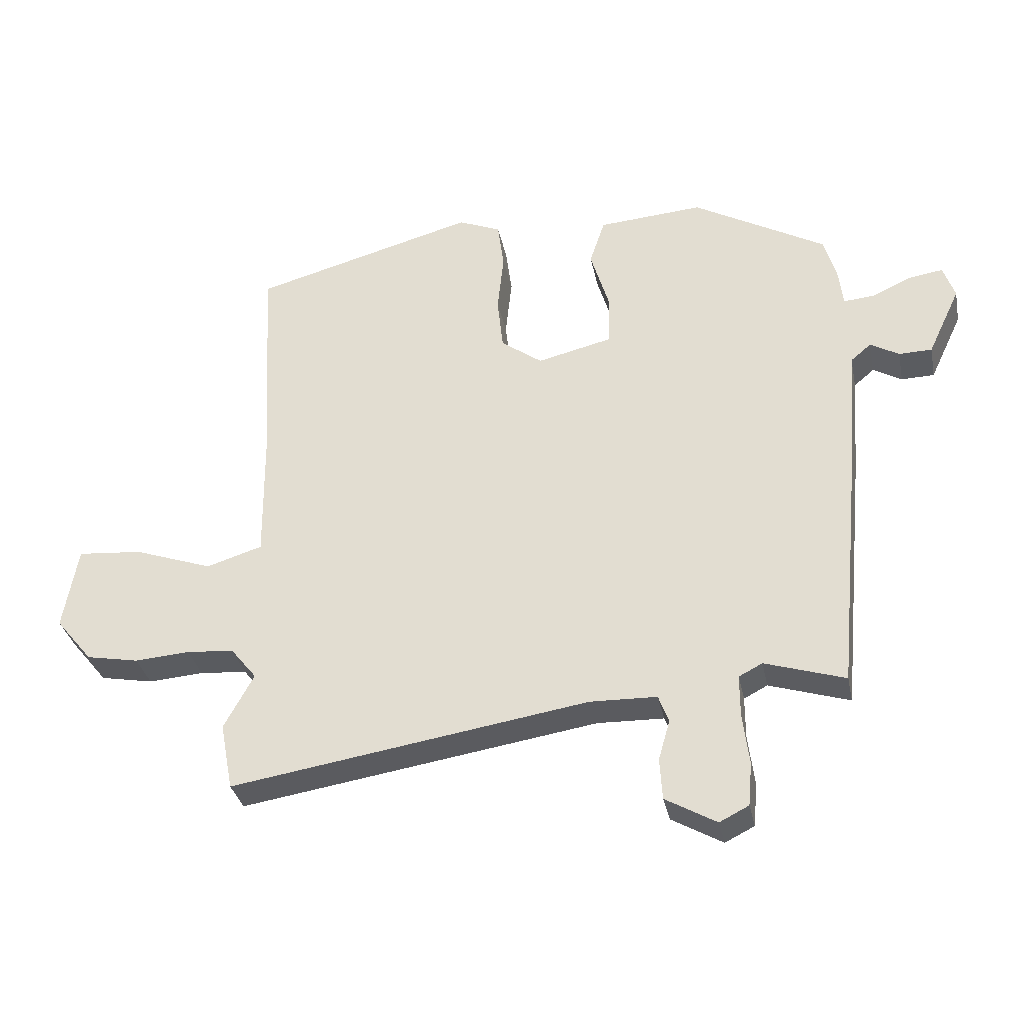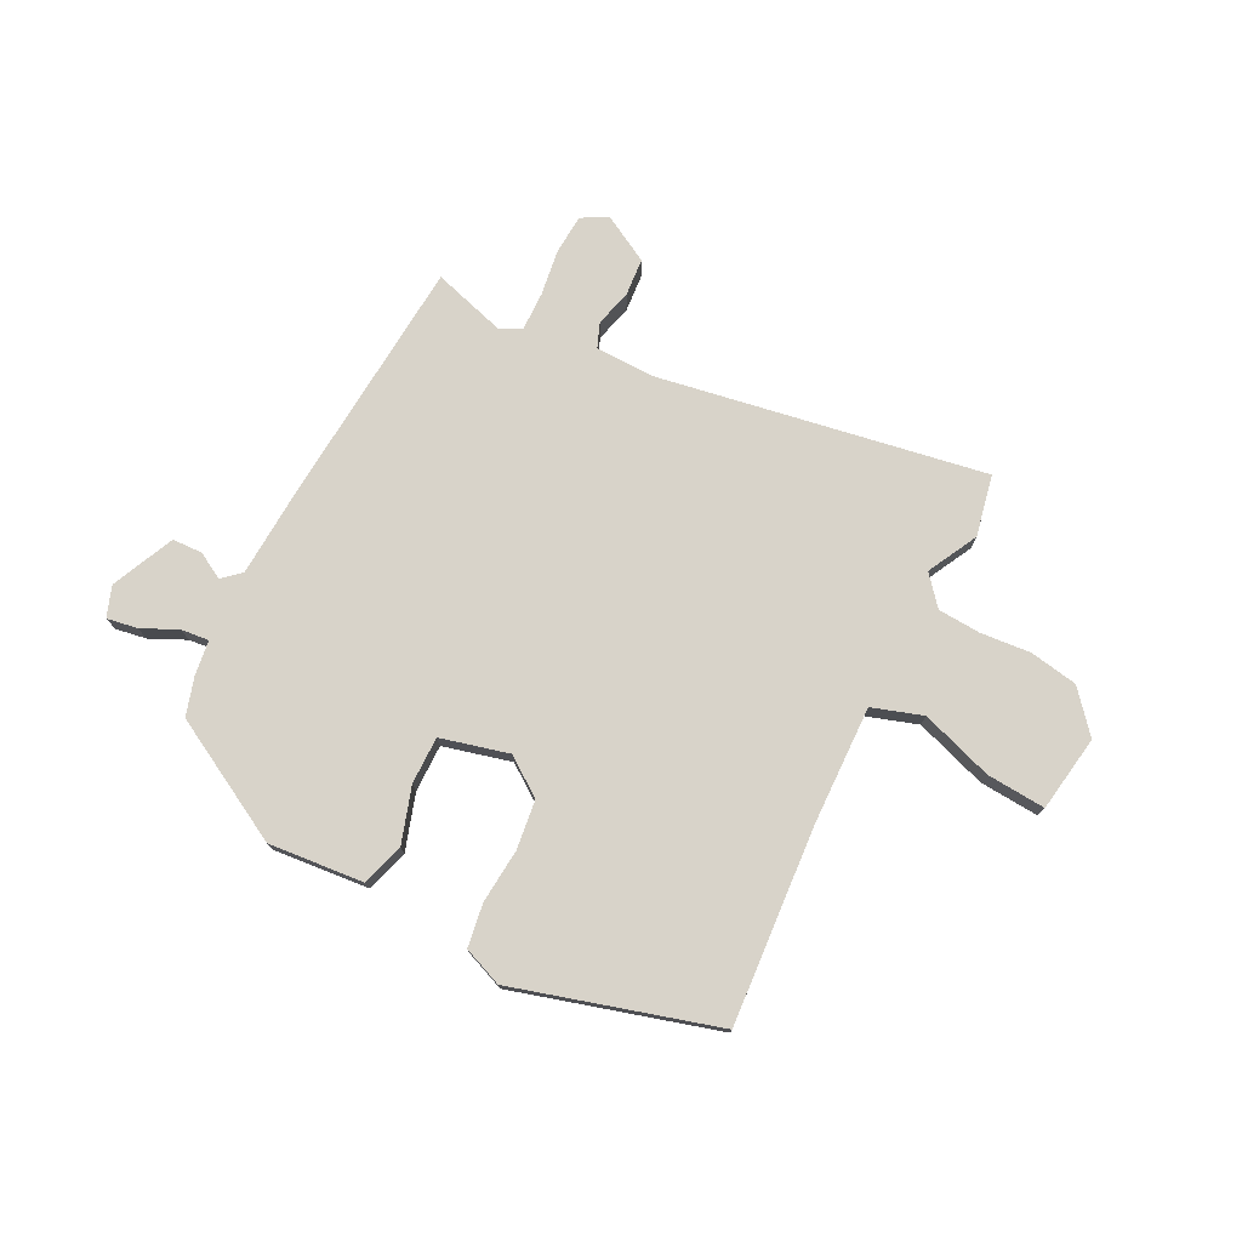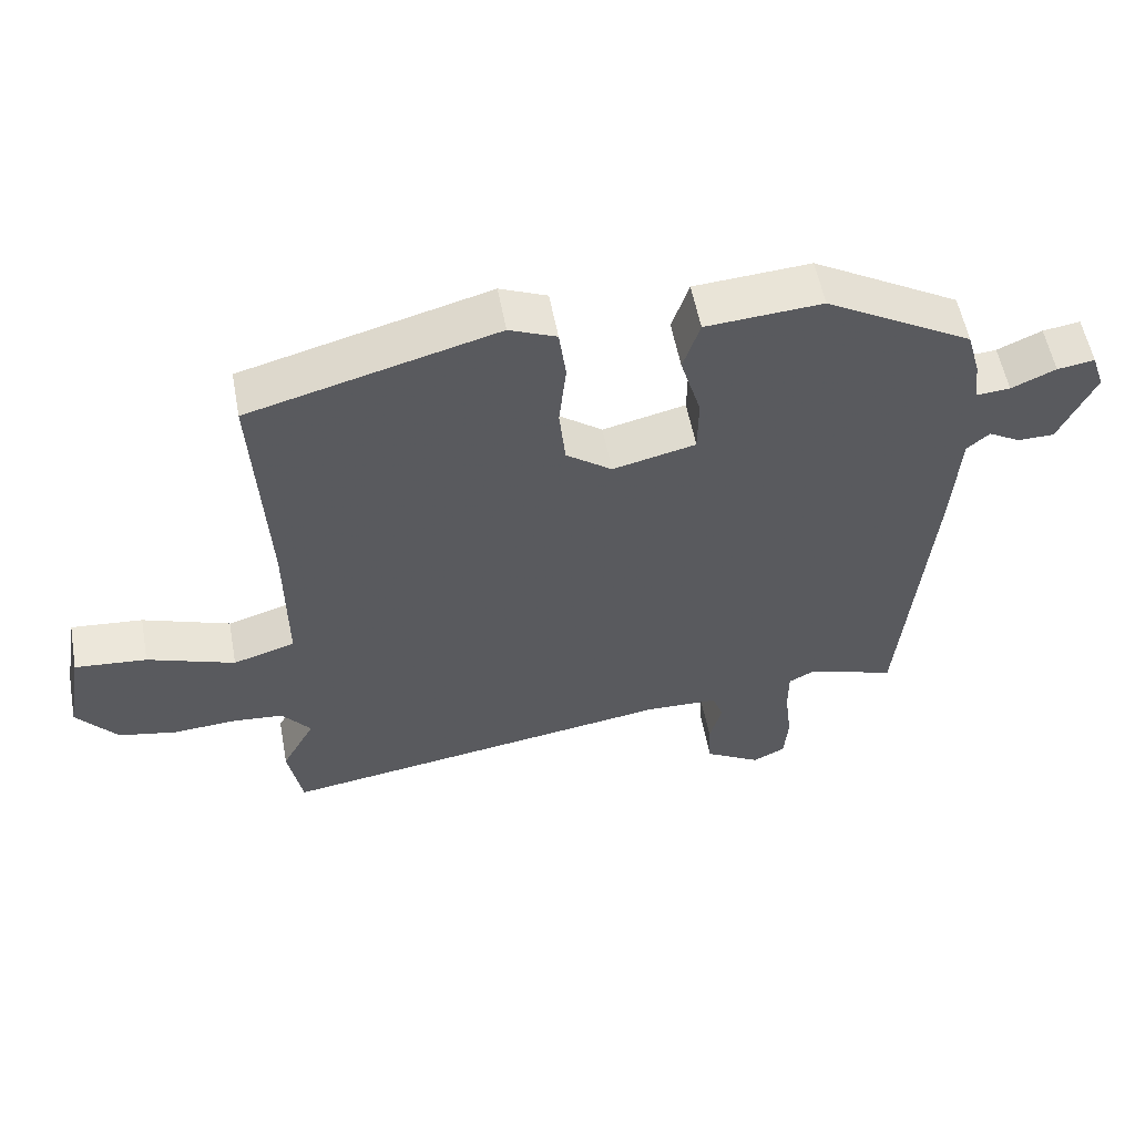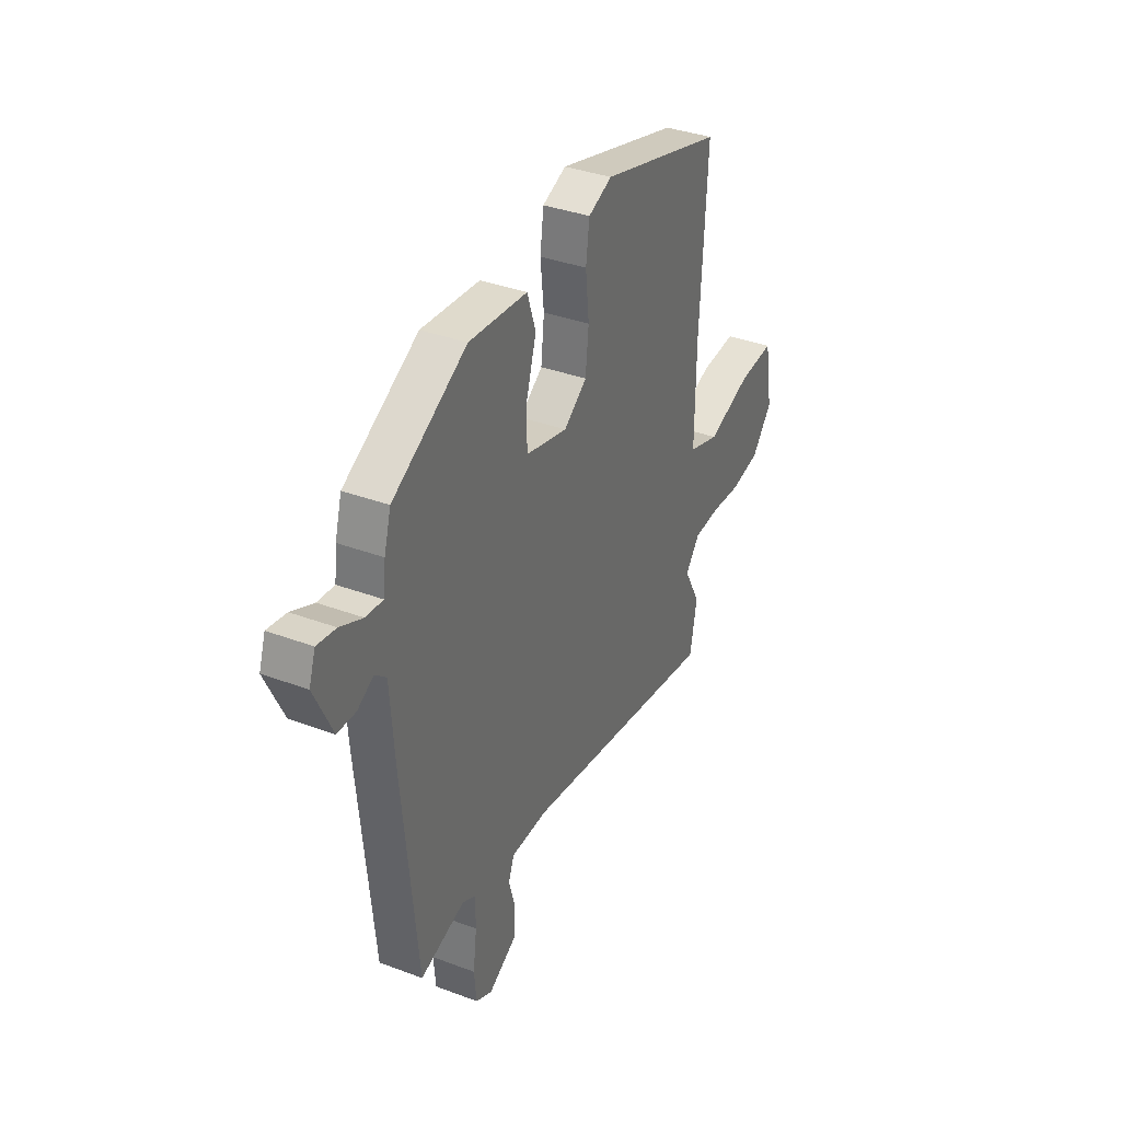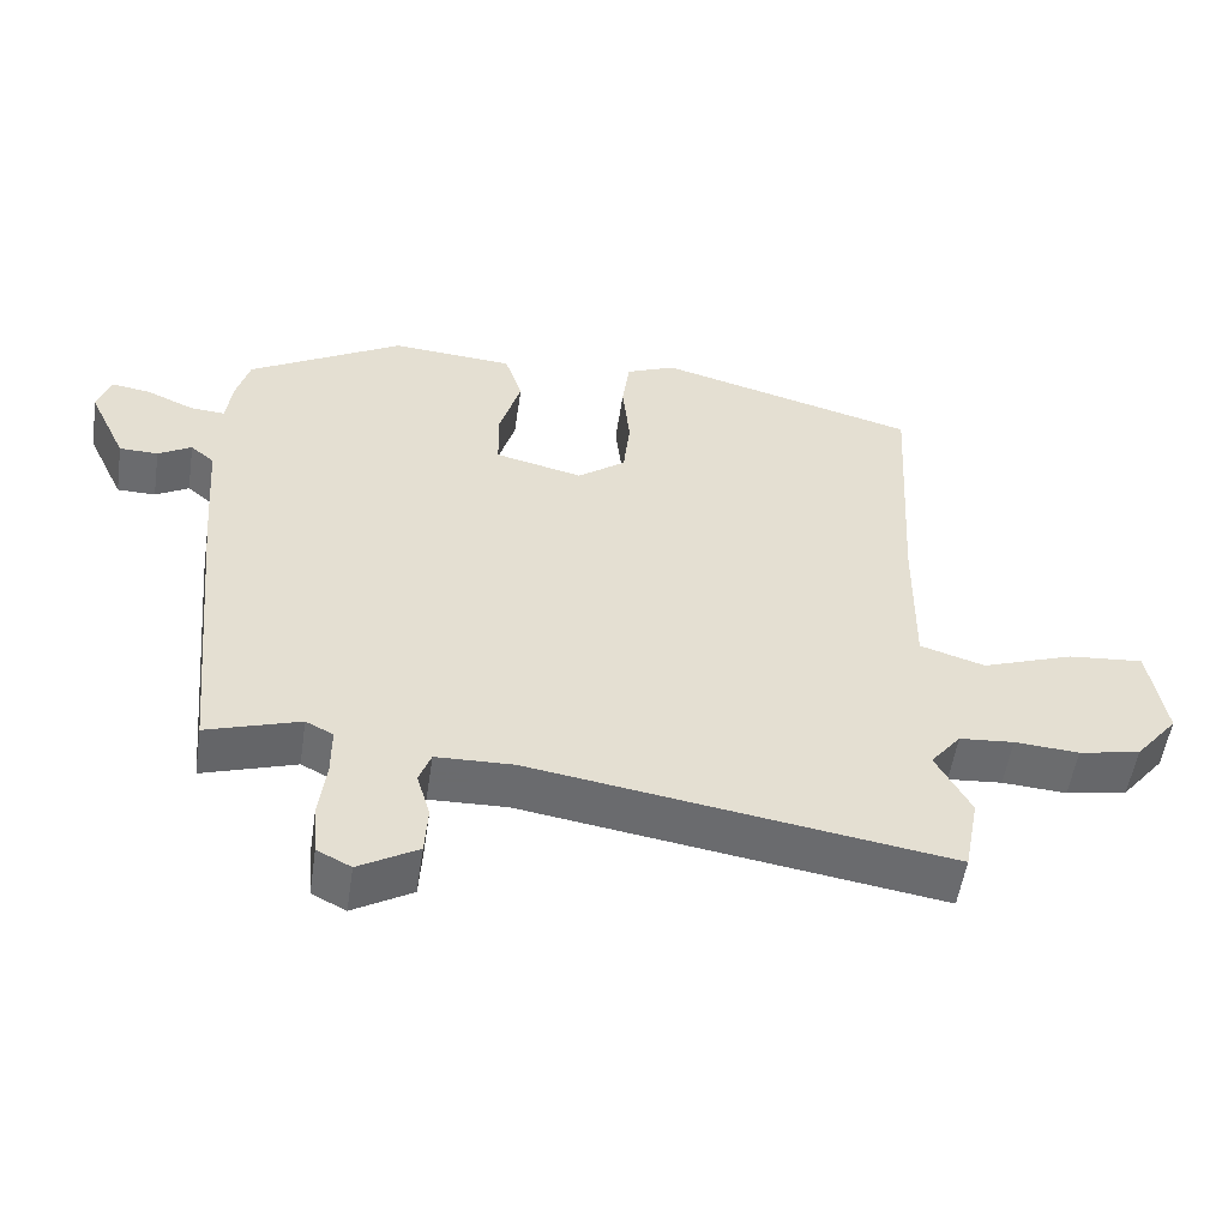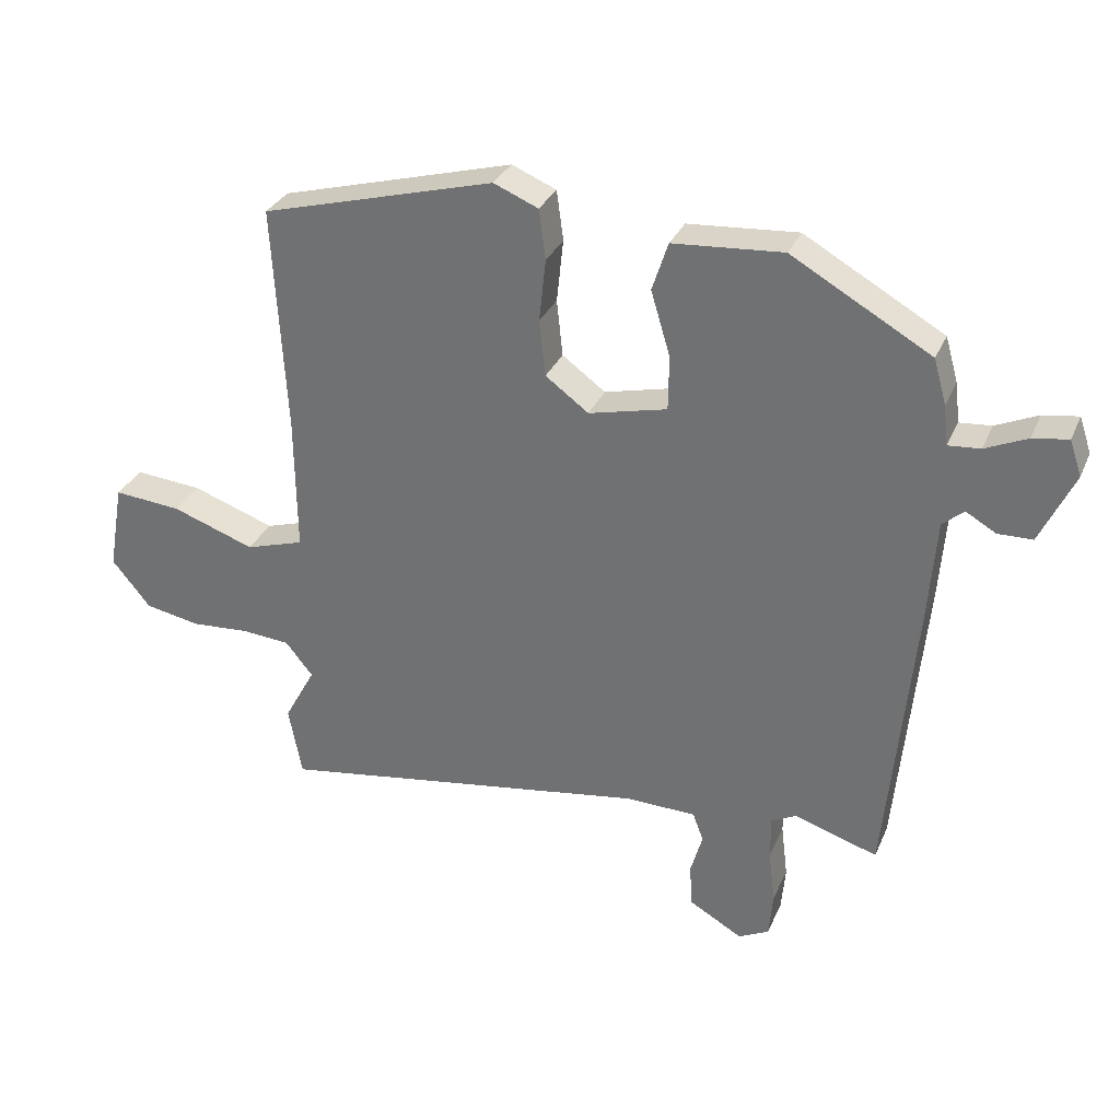
<metadata>
{"format":"obj","ext":"obj","renderer":"f3d","projection":"perspective","resolution":1024,"background":"white","views":[{"elev":-33.5,"azim":-168.5,"up":"+Z"},{"elev":76.0,"azim":25.9,"up":"+Y"},{"elev":55.6,"azim":169.5,"up":"+Z"},{"elev":35.9,"azim":-63.8,"up":"+Z"},{"elev":-53.4,"azim":-8.5,"up":"+Z"},{"elev":31.2,"azim":-159.5,"up":"+Z"}]}
</metadata>
<code>
v 0.484 0.07 0.398
v 0.465 0.07 0.056
v 0.463 0.07 -0.149
v 0.551 0.07 -0.176
v 0.675 0.07 -0.132
v 0.777 0.07 -0.123
v 0.8 0.07 -0.255
v 0.742 0.07 -0.326
v 0.659 0.07 -0.342
v 0.572 0.07 -0.336
v 0.498 0.07 -0.342
v 0.457 0.07 -0.393
v 0.504 0.07 -0.479
v 0.484 0.07 -0.585
v -0.079 0.07 -0.498
v -0.184 0.07 -0.501
v -0.2 0.07 -0.544
v -0.182 0.07 -0.607
v -0.186 0.07 -0.672
v -0.266 0.07 -0.718
v -0.312 0.07 -0.695
v -0.318 0.07 -0.627
v -0.308 0.07 -0.546
v -0.308 0.07 -0.48
v -0.345 0.07 -0.461
v -0.471 0.07 -0.501
v -0.512 0.07 -0.074
v -0.524 0.07 0.086
v -0.556 0.07 0.113
v -0.601 0.07 0.087
v -0.653 0.07 0.088
v -0.704 0.07 0.196
v -0.686 0.07 0.249
v -0.633 0.07 0.241
v -0.57 0.07 0.213
v -0.522 0.07 0.209
v -0.515 0.07 0.269
v -0.496 0.07 0.336
v -0.287 0.07 0.455
v -0.122 0.07 0.443
v -0.098 0.07 0.37
v -0.127 0.07 0.273
v -0.126 0.07 0.191
v -0.008 0.07 0.163
v 0.057 0.07 0.211
v 0.066 0.07 0.296
v 0.056 0.07 0.39
v 0.066 0.07 0.465
v 0.133 0.07 0.493
v 0.484 0 0.398
v 0.465 0 0.056
v 0.463 0 -0.149
v 0.551 0 -0.176
v 0.675 0 -0.132
v 0.777 0 -0.123
v 0.8 0 -0.255
v 0.742 0 -0.326
v 0.659 0 -0.342
v 0.572 0 -0.336
v 0.498 0 -0.342
v 0.457 0 -0.393
v 0.504 0 -0.479
v 0.484 0 -0.585
v -0.079 0 -0.498
v -0.184 0 -0.501
v -0.2 0 -0.544
v -0.182 0 -0.607
v -0.186 0 -0.672
v -0.266 0 -0.718
v -0.312 0 -0.695
v -0.318 0 -0.627
v -0.308 0 -0.546
v -0.308 0 -0.48
v -0.345 0 -0.461
v -0.471 0 -0.501
v -0.512 0 -0.074
v -0.524 0 0.086
v -0.556 0 0.113
v -0.601 0 0.087
v -0.653 0 0.088
v -0.704 0 0.196
v -0.686 0 0.249
v -0.633 0 0.241
v -0.57 0 0.213
v -0.522 0 0.209
v -0.515 0 0.269
v -0.496 0 0.336
v -0.287 0 0.455
v -0.122 0 0.443
v -0.098 0 0.37
v -0.127 0 0.273
v -0.126 0 0.191
v -0.008 0 0.163
v 0.057 0 0.211
v 0.066 0 0.296
v 0.056 0 0.39
v 0.066 0 0.465
v 0.133 0 0.493
f 46 47 48 49
f 45 46 49 1
f 44 45 1 2
f 39 40 41 42
f 39 42 43
f 36 37 38 39
f 36 39 43
f 32 33 34 35
f 32 35 36
f 29 30 31 32
f 29 32 36 43
f 25 26 27 28
f 24 25 28
f 20 21 22 23
f 20 23 24
f 17 18 19 20
f 16 17 20 24
f 15 16 24 28
f 12 13 14 15
f 11 12 15 28
f 7 8 9 10
f 4 5 6 7
f 3 4 7 10
f 44 2 3
f 28 29 43 44
f 11 28 44
f 3 10 11 44
f 98 97 96 95
f 50 98 95 94
f 51 50 94 93
f 91 90 89 88
f 92 91 88
f 88 87 86 85
f 92 88 85
f 84 83 82 81
f 85 84 81
f 81 80 79 78
f 92 85 81 78
f 77 76 75 74
f 77 74 73
f 72 71 70 69
f 73 72 69
f 69 68 67 66
f 73 69 66 65
f 77 73 65 64
f 64 63 62 61
f 77 64 61 60
f 59 58 57 56
f 56 55 54 53
f 59 56 53 52
f 52 51 93
f 93 92 78 77
f 93 77 60
f 93 60 59 52
f 1 50 51 2
f 2 51 52 3
f 3 52 53 4
f 4 53 54 5
f 5 54 55 6
f 6 55 56 7
f 7 56 57 8
f 8 57 58 9
f 9 58 59 10
f 10 59 60 11
f 11 60 61 12
f 12 61 62 13
f 13 62 63 14
f 14 63 64 15
f 15 64 65 16
f 16 65 66 17
f 17 66 67 18
f 18 67 68 19
f 19 68 69 20
f 20 69 70 21
f 21 70 71 22
f 22 71 72 23
f 23 72 73 24
f 24 73 74 25
f 25 74 75 26
f 26 75 76 27
f 27 76 77 28
f 28 77 78 29
f 29 78 79 30
f 30 79 80 31
f 31 80 81 32
f 32 81 82 33
f 33 82 83 34
f 34 83 84 35
f 35 84 85 36
f 36 85 86 37
f 37 86 87 38
f 38 87 88 39
f 39 88 89 40
f 40 89 90 41
f 41 90 91 42
f 42 91 92 43
f 43 92 93 44
f 44 93 94 45
f 45 94 95 46
f 46 95 96 47
f 47 96 97 48
f 48 97 98 49
f 49 98 50 1

</code>
